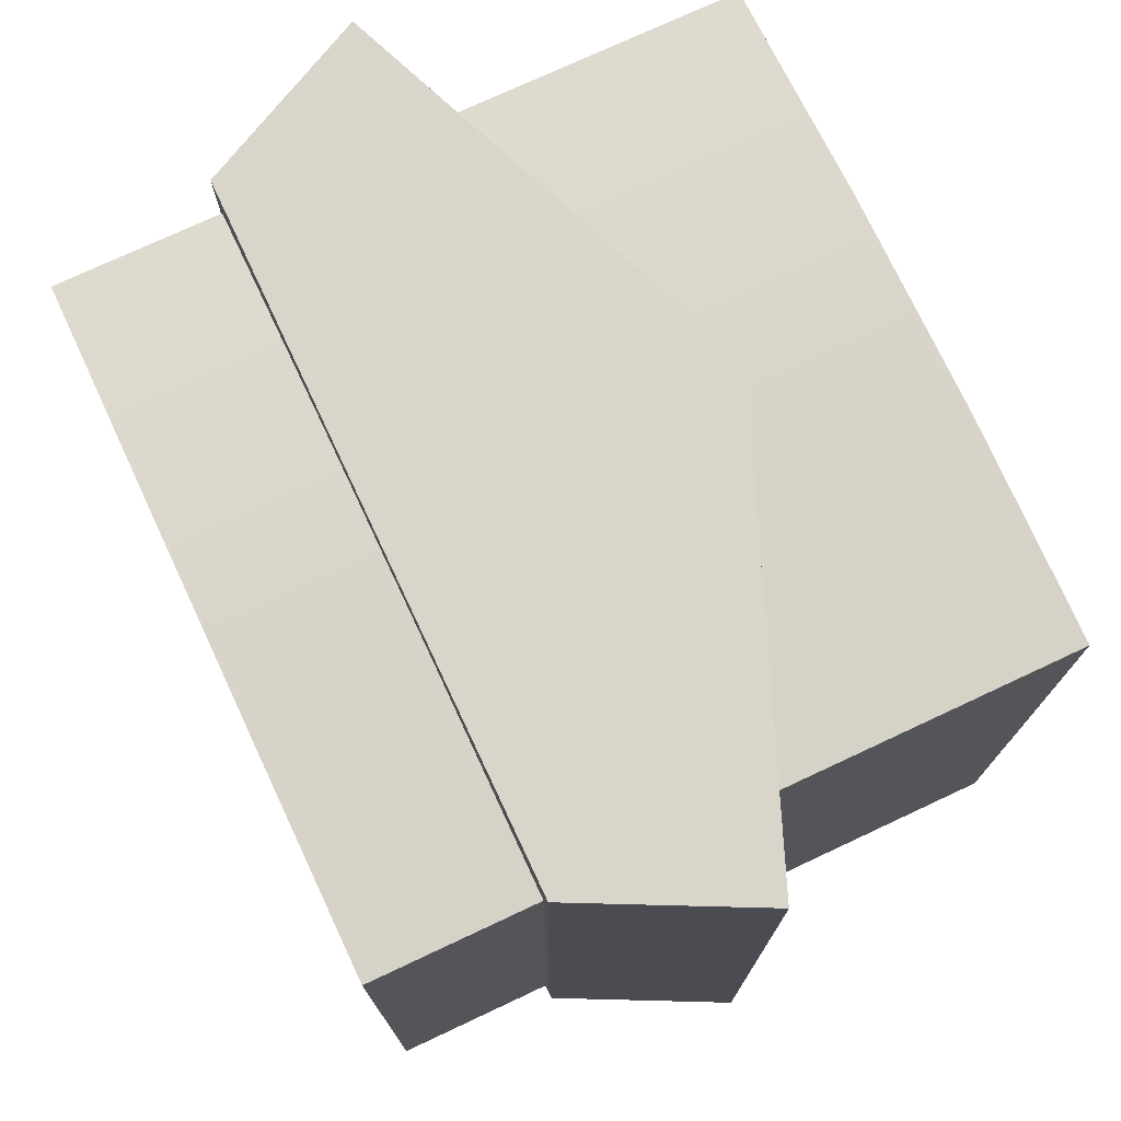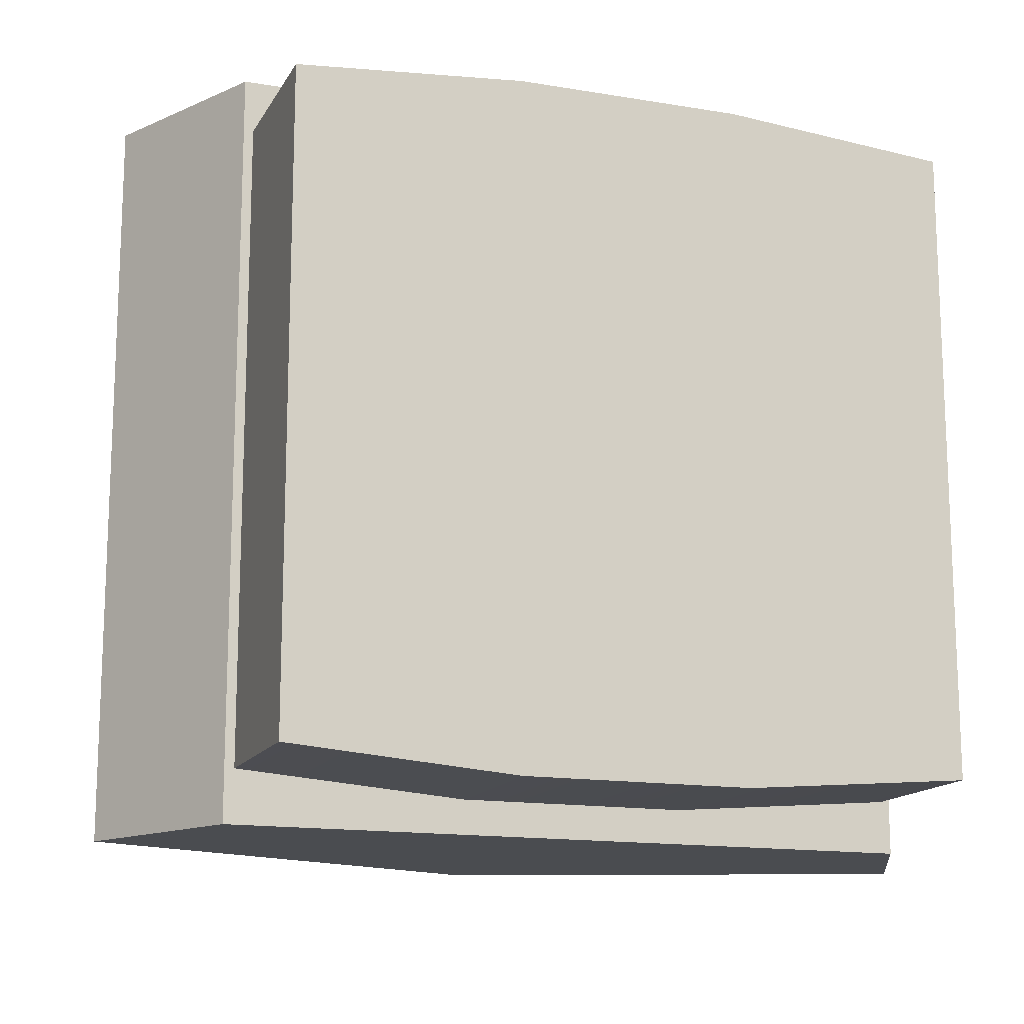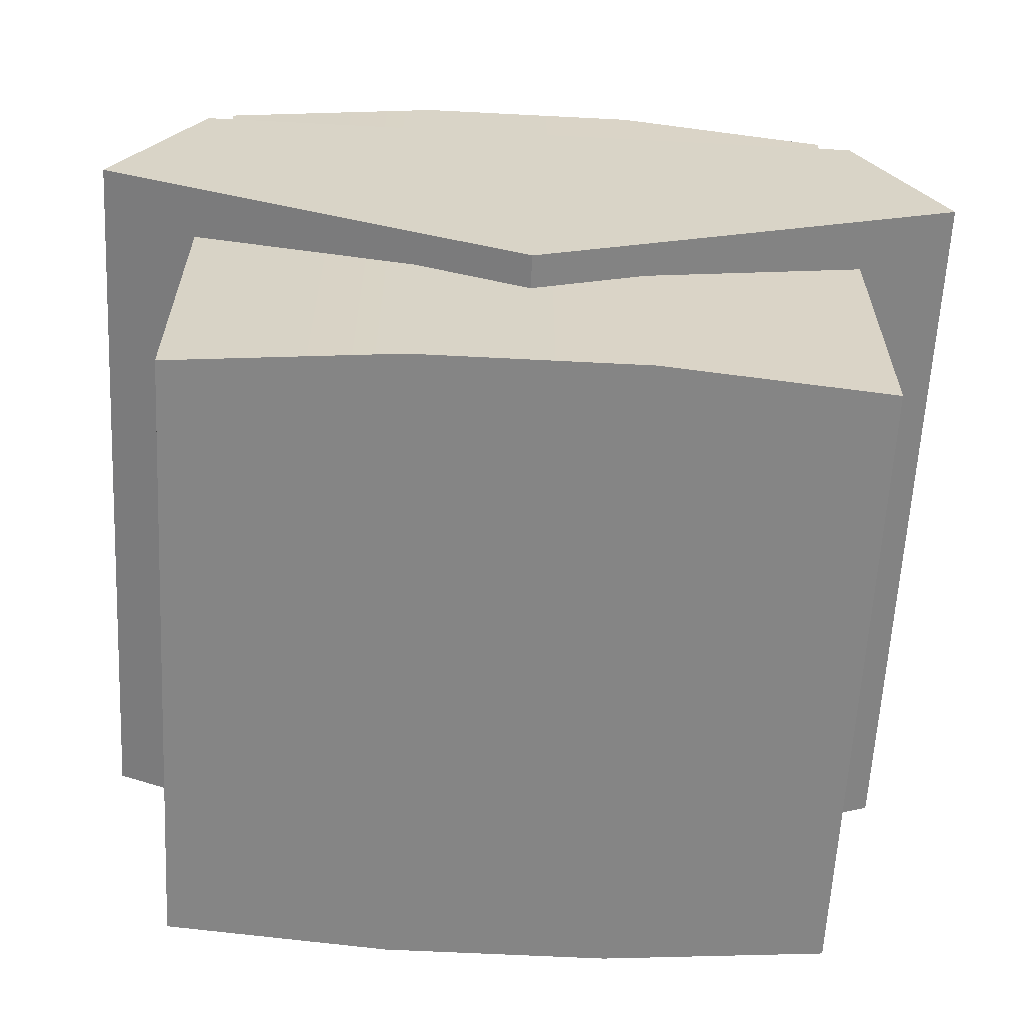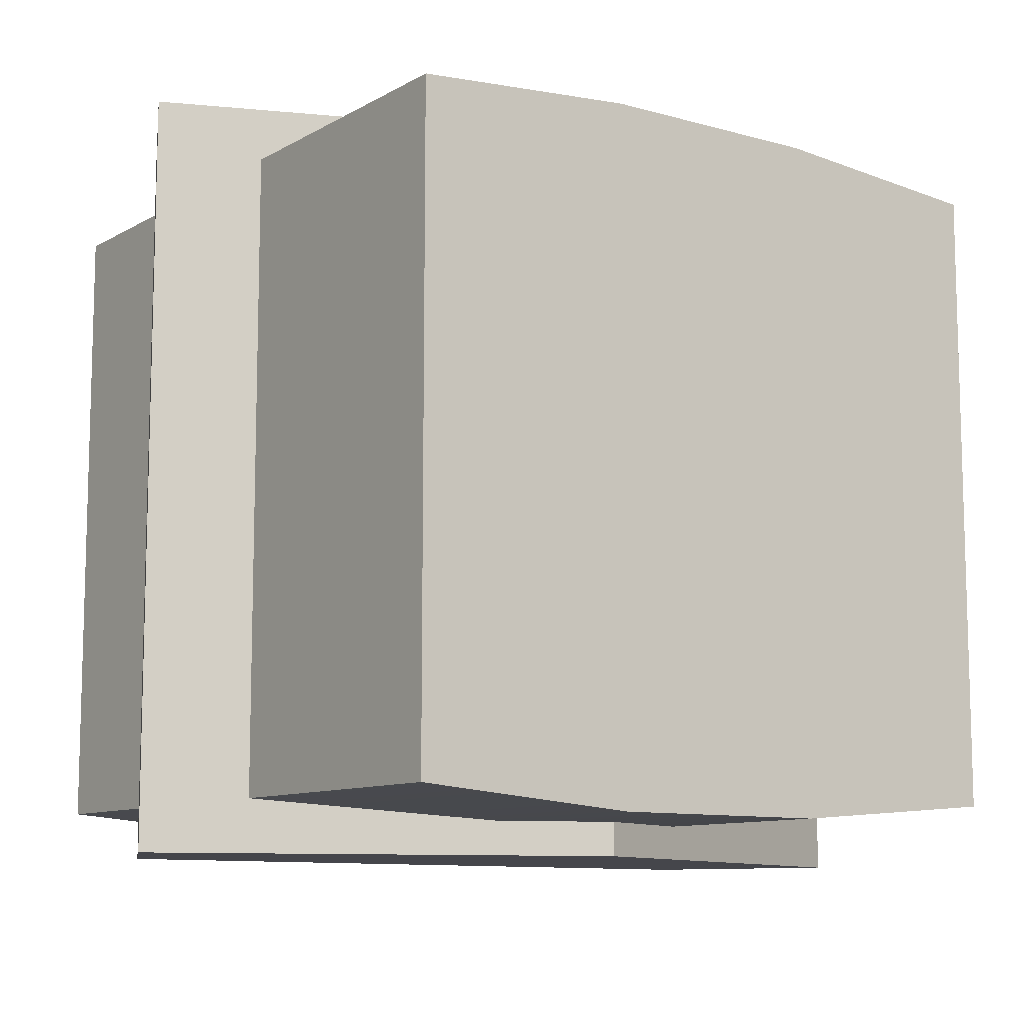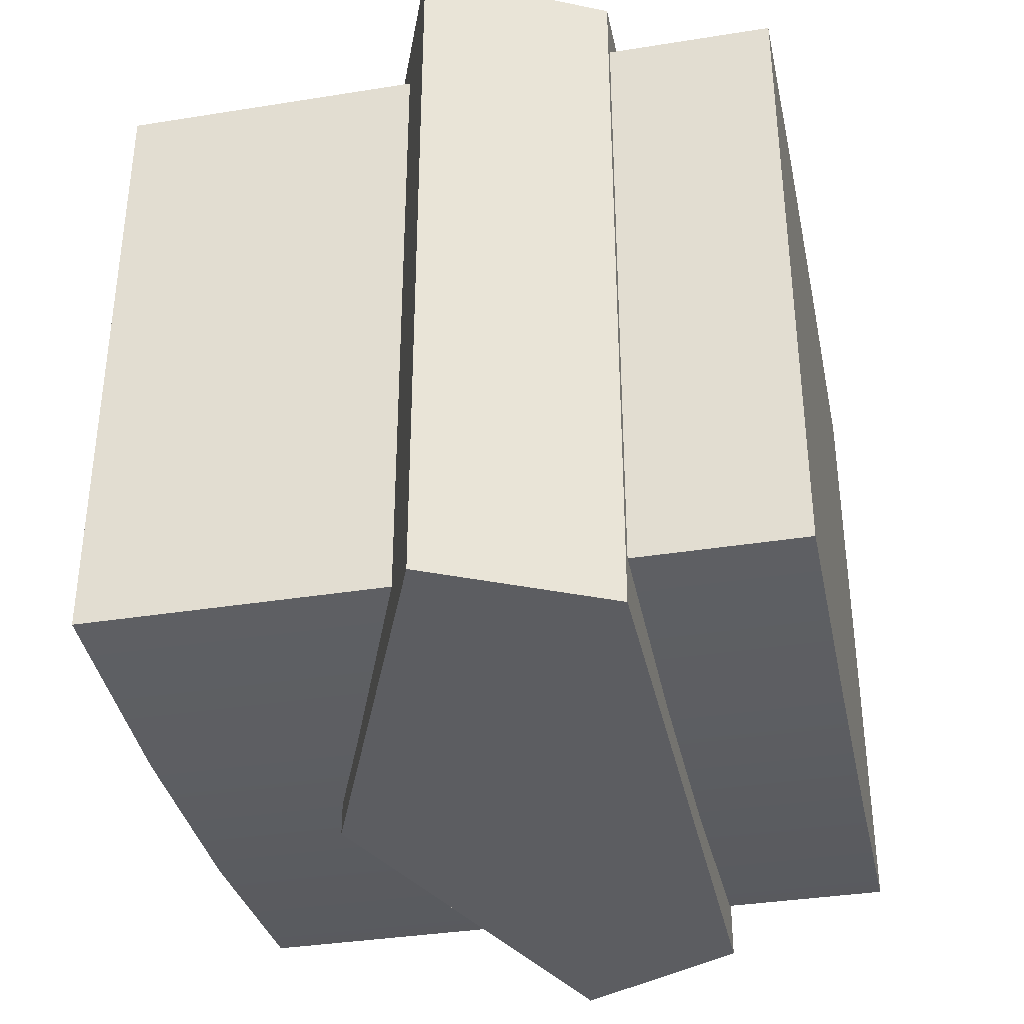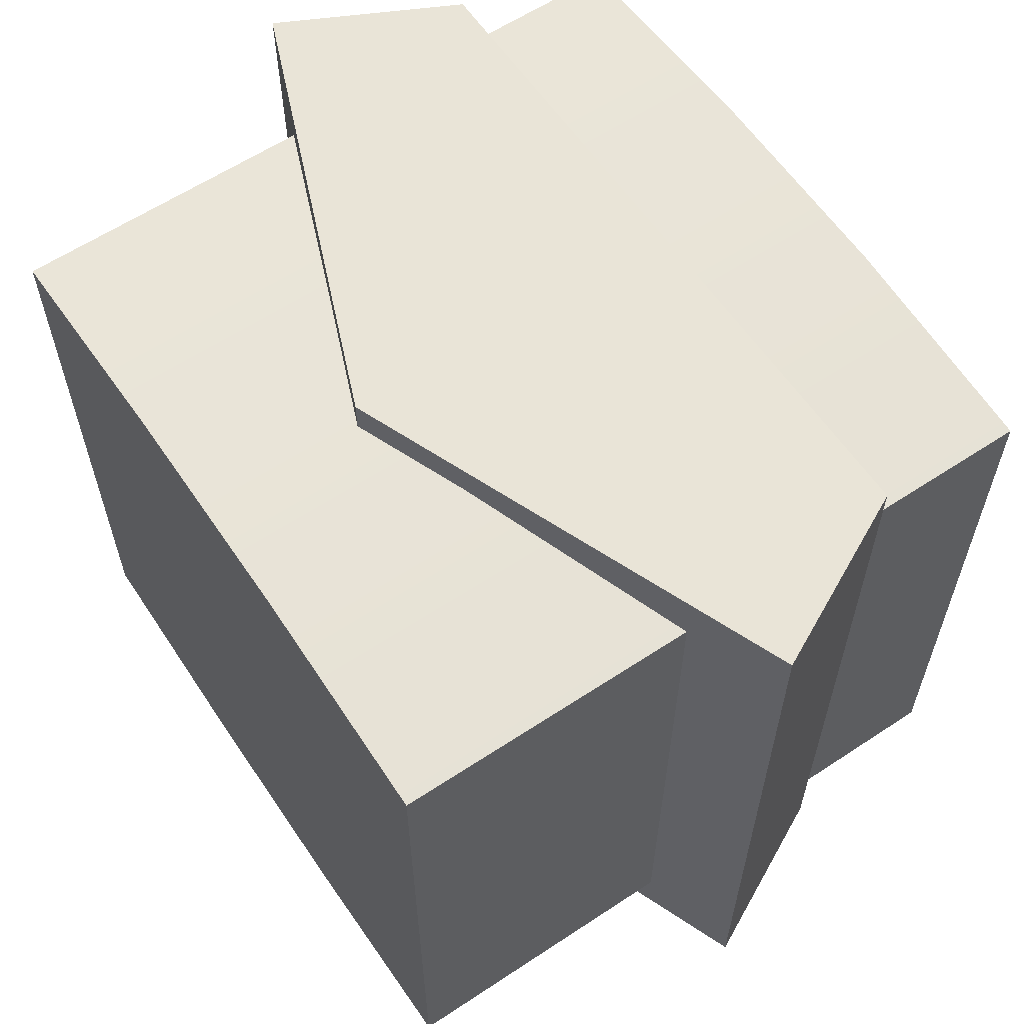
<metadata>
{"format":"obj","ext":"obj","renderer":"f3d","projection":"perspective","resolution":1024,"background":"white","views":[{"elev":74.6,"azim":-115.1,"up":"+Z"},{"elev":-14.7,"azim":160.0,"up":"+Z"},{"elev":-61.7,"azim":177.0,"up":"+Y"},{"elev":-10.1,"azim":-35.6,"up":"+Z"},{"elev":-36.3,"azim":101.8,"up":"+Z"},{"elev":60.8,"azim":56.0,"up":"+Z"}]}
</metadata>
<code>
o Cube
v -0.5 0 0.4726
v -0.5 1 0.4726
v -0.5 0 -0.4726
v -0.5 1 -0.4726
v 0.5 0 0.4726
v 0.5 1 0.4726
v 0.5 0 -0.4726
v 0.5 1 -0.4726
v 0.1667 0 -0.5
v -0.1667 0 -0.5
v -0.1667 1 -0.5
v 0.1667 1 -0.5
v -0.1667 0 0.5
v 0.1667 0 0.5
v 0.1667 1 0.5
v -0.1667 1 0.5
f 1 2 4 3
f 9 12 8 7
f 7 8 6 5
f 13 16 2 1
f 9 7 5 14
f 11 4 2 16
f 8 12 15 6
f 12 11 16 15
f 3 10 13 1
f 10 9 14 13
f 5 6 15 14
f 14 15 16 13
f 3 4 11 10
f 10 11 12 9
o vashkmatclassic&genericlight_ff263f_fffff_0000
v 0 0.7571 0.55
v -0.5141 0.7571 0.55
v -0.6427 0.5 0.55
v 0 0.2429 0.55
v -0.5141 0.7571 -0.55
v 0 0.7571 -0.55
v 0 0.2429 -0.55
v -0.6427 0.5 -0.55
v 0.5141 0.7571 0.55
v 0.6427 0.5 0.55
v 0.5141 0.7571 -0.55
v 0.6427 0.5 -0.55
f 17 18 19 20
f 21 22 23 24
f 17 22 21 18
f 19 24 23 20
f 18 21 24 19
f 22 17 20 23
f 25 17 20 26
f 22 27 28 23
f 25 27 22 17
f 20 23 28 26
f 27 25 26 28

</code>
